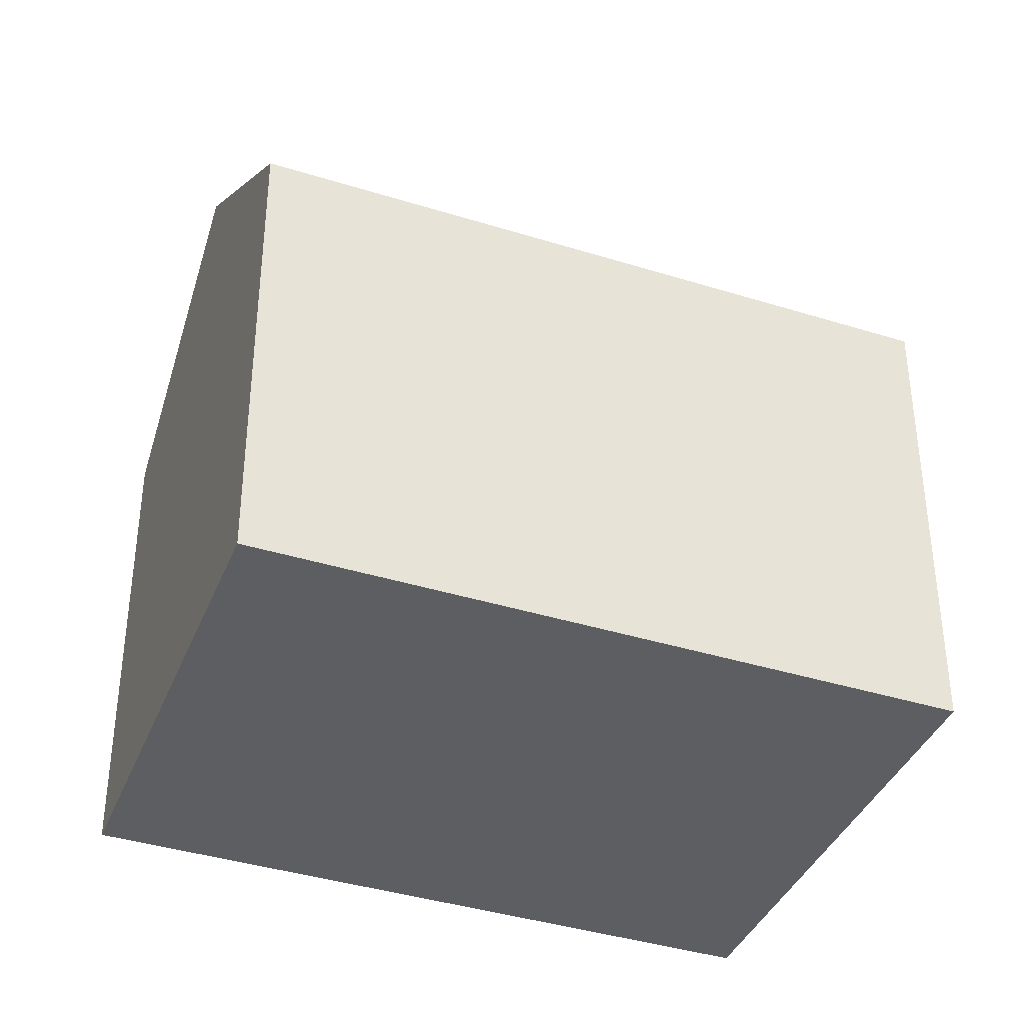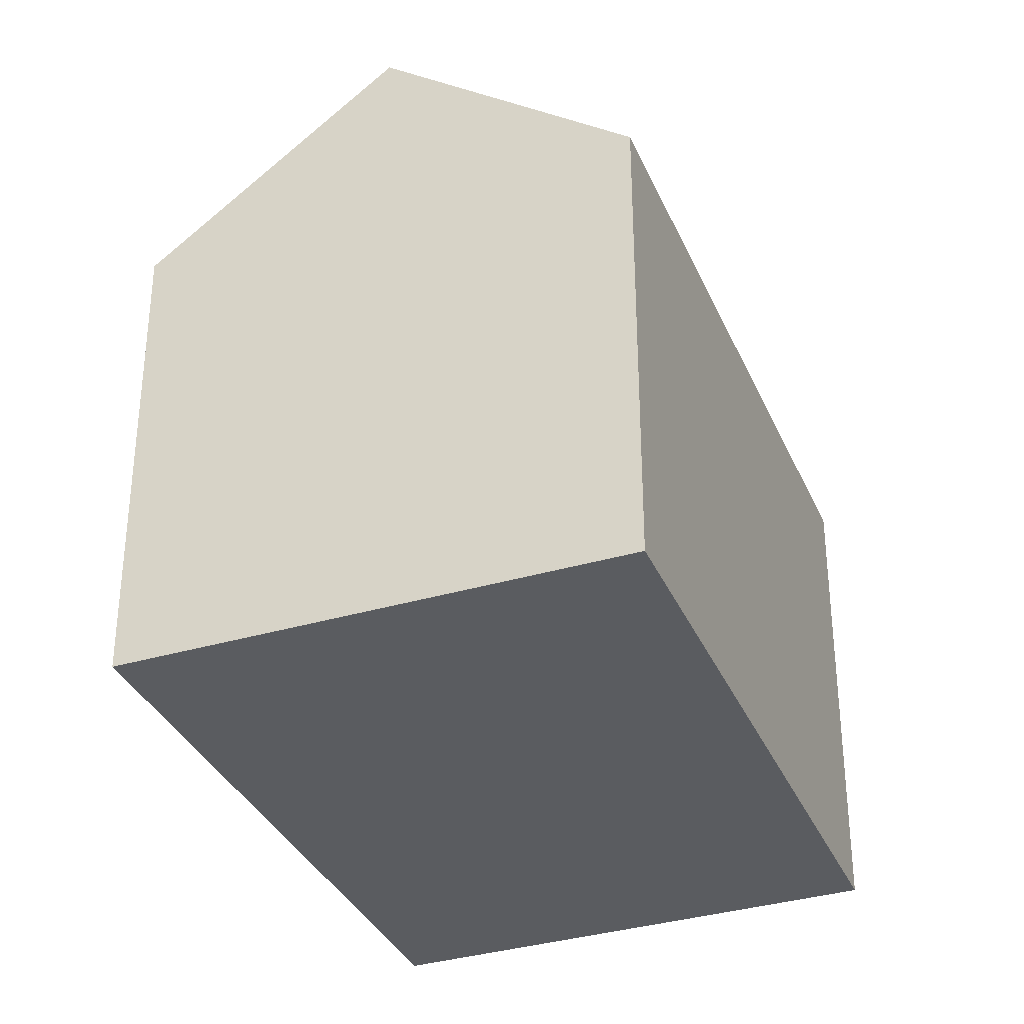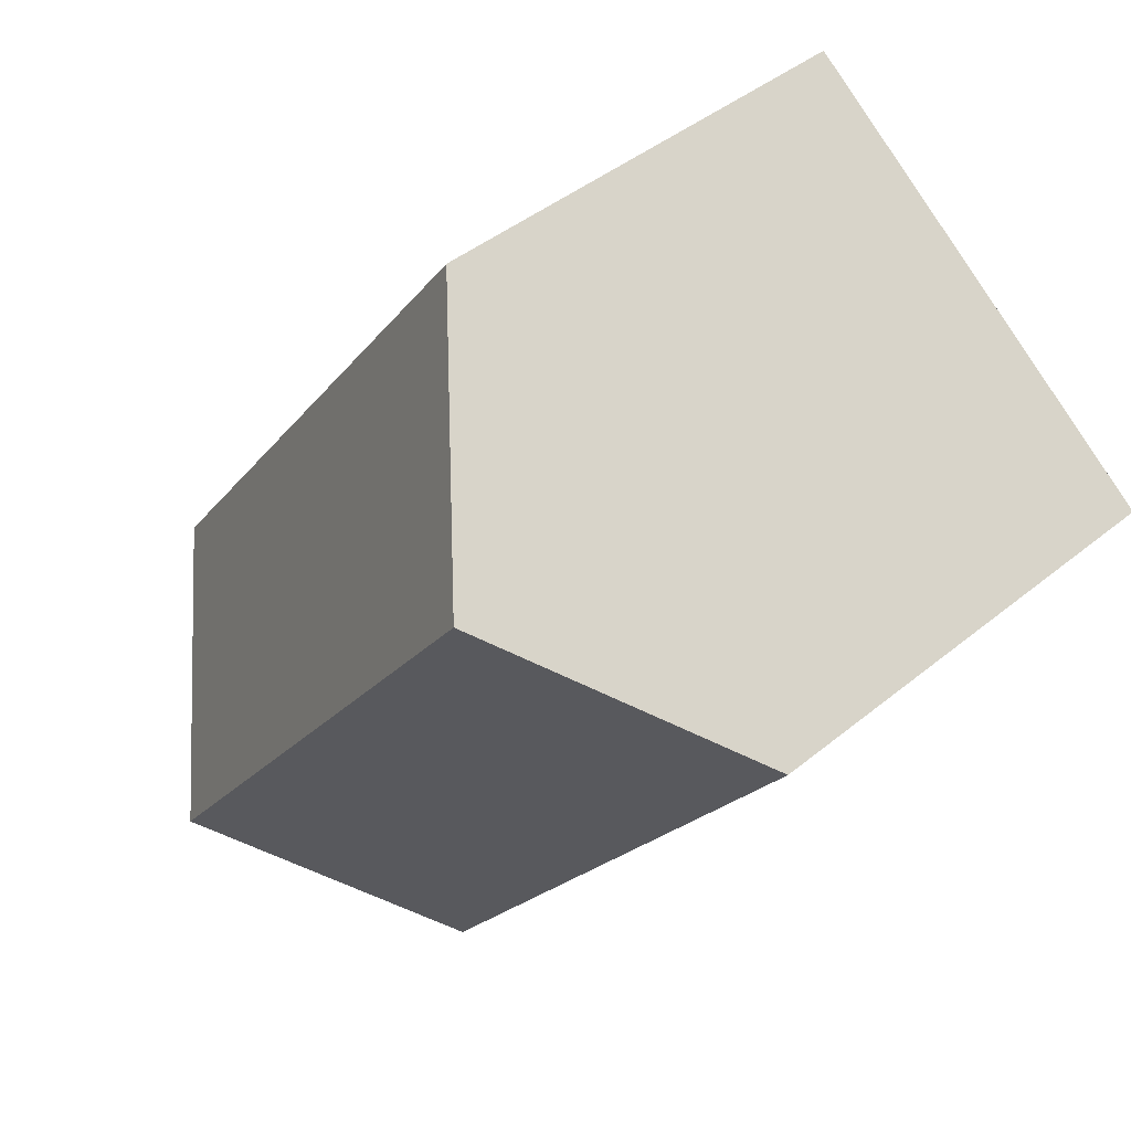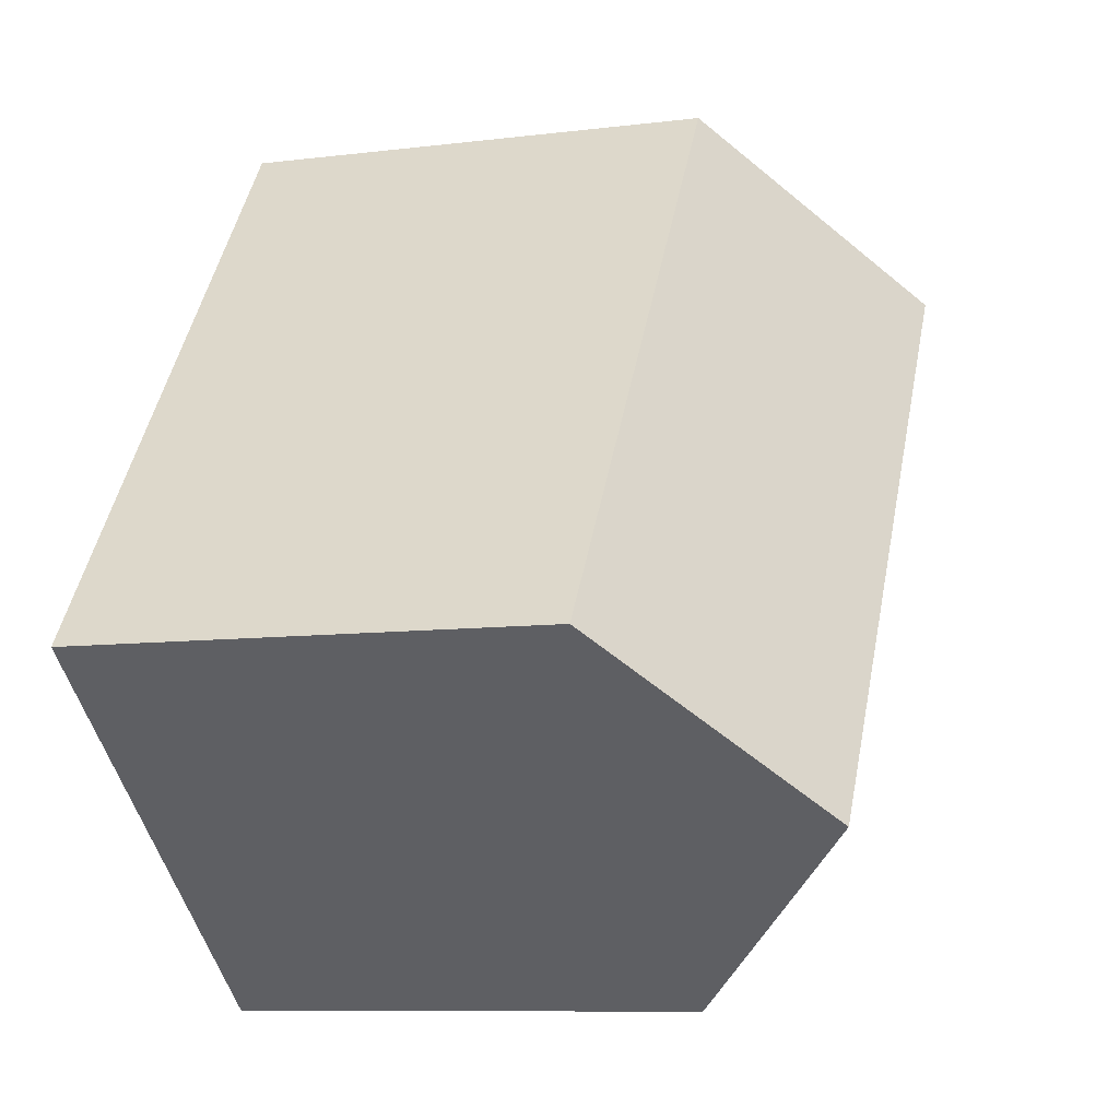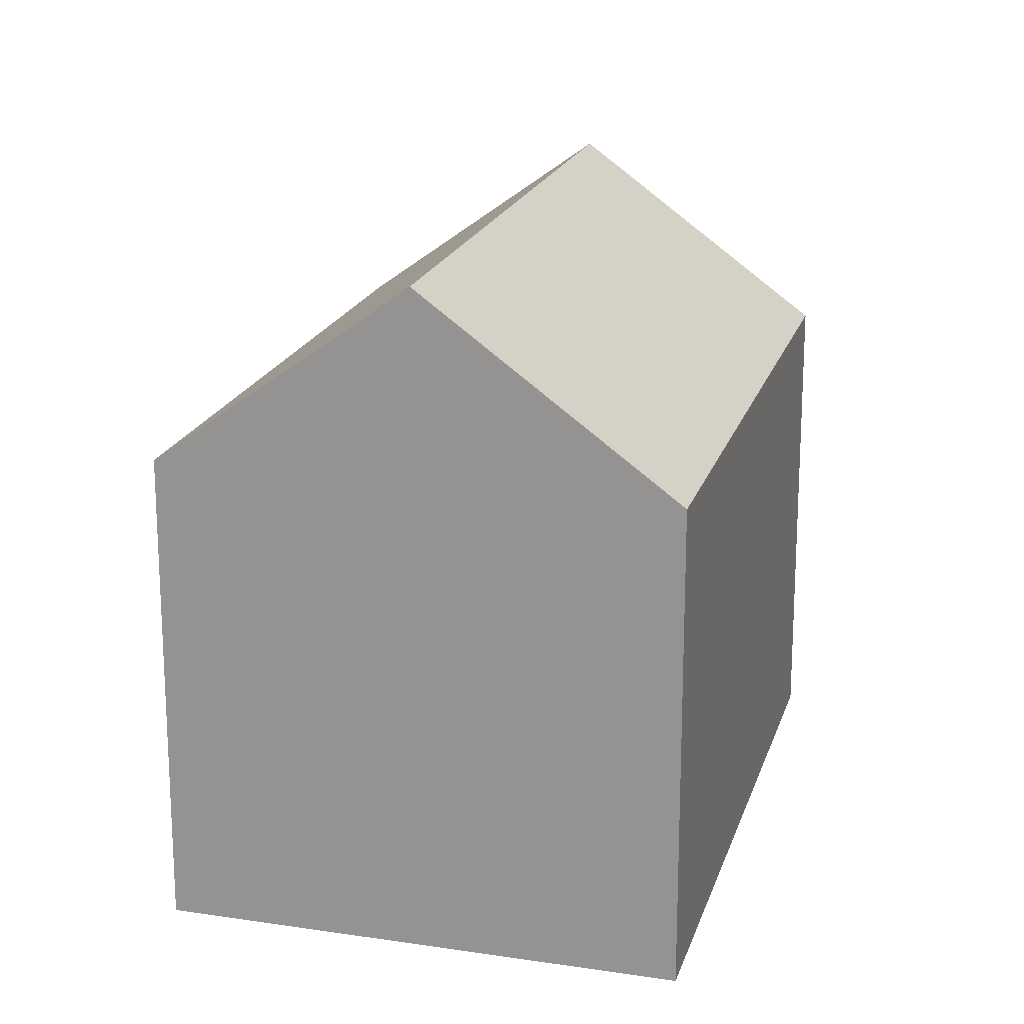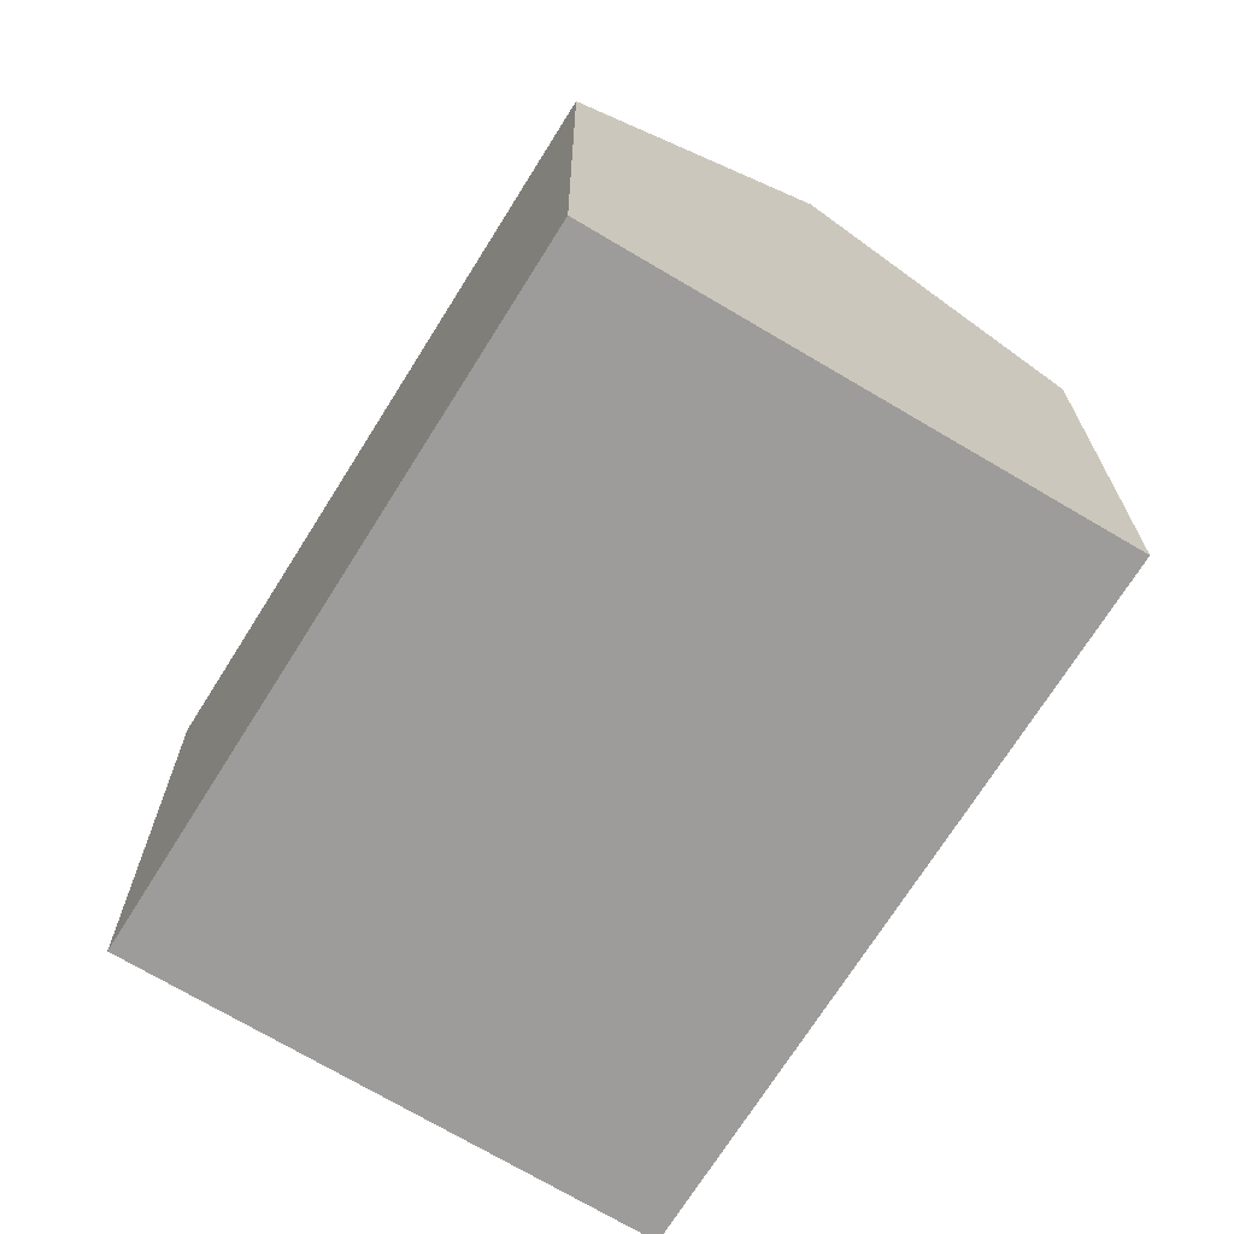
<metadata>
{"format":"obj","ext":"obj","renderer":"f3d","projection":"perspective","resolution":1024,"background":"white","views":[{"elev":-38.7,"azim":-148.2,"up":"+Y"},{"elev":-34.4,"azim":-15.5,"up":"+Y"},{"elev":42.6,"azim":-134.4,"up":"+Z"},{"elev":-9.2,"azim":108.2,"up":"+Z"},{"elev":19.1,"azim":158.2,"up":"+Y"},{"elev":-70.3,"azim":111.5,"up":"+Y"}]}
</metadata>
<code>
v  4.573 14.8 3.491
v  0.349 10.63 -0.468
v  0 10.63 6.511e-16
v  9.434 10.63 -12.66
v  9.867 11.03 -12.33
v  13.98 14.8 -9.138
v  12.91 10.63 1.936
v  9.157 10.62 6.99
v  14.39 10.63 -0.061
v  18.52 10.64 -5.619
v  0 0 0
v  9.157 -4.28e-16 6.99
v  4.573 -2.138e-16 3.491
v  12.91 -1.185e-16 1.936
v  18.52 3.441e-16 -5.619
v  14.39 3.735e-18 -0.061
v  13.98 5.595e-16 -9.138
v  9.867 7.549e-16 -12.33
v  9.434 7.754e-16 -12.66
v  0.349 2.866e-17 -0.468
g defaultobject
f 1 2 3
f 2 1 4
f 4 1 5
f 5 1 6
f 7 1 8
f 1 7 6
f 6 7 9
f 6 9 10
f 3 8 1
f 8 3 11
f 8 11 12
f 12 11 13
f 12 7 8
f 7 12 9
f 9 12 10
f 10 12 14
f 10 14 15
f 15 14 16
f 15 6 10
f 6 15 5
f 5 15 17
f 5 17 4
f 4 17 18
f 4 18 19
f 2 11 3
f 11 2 4
f 11 4 20
f 20 4 19
f 16 17 15
f 17 16 18
f 18 16 14
f 18 14 19
f 19 14 20
f 20 14 12
f 20 12 13
f 20 13 11

</code>
